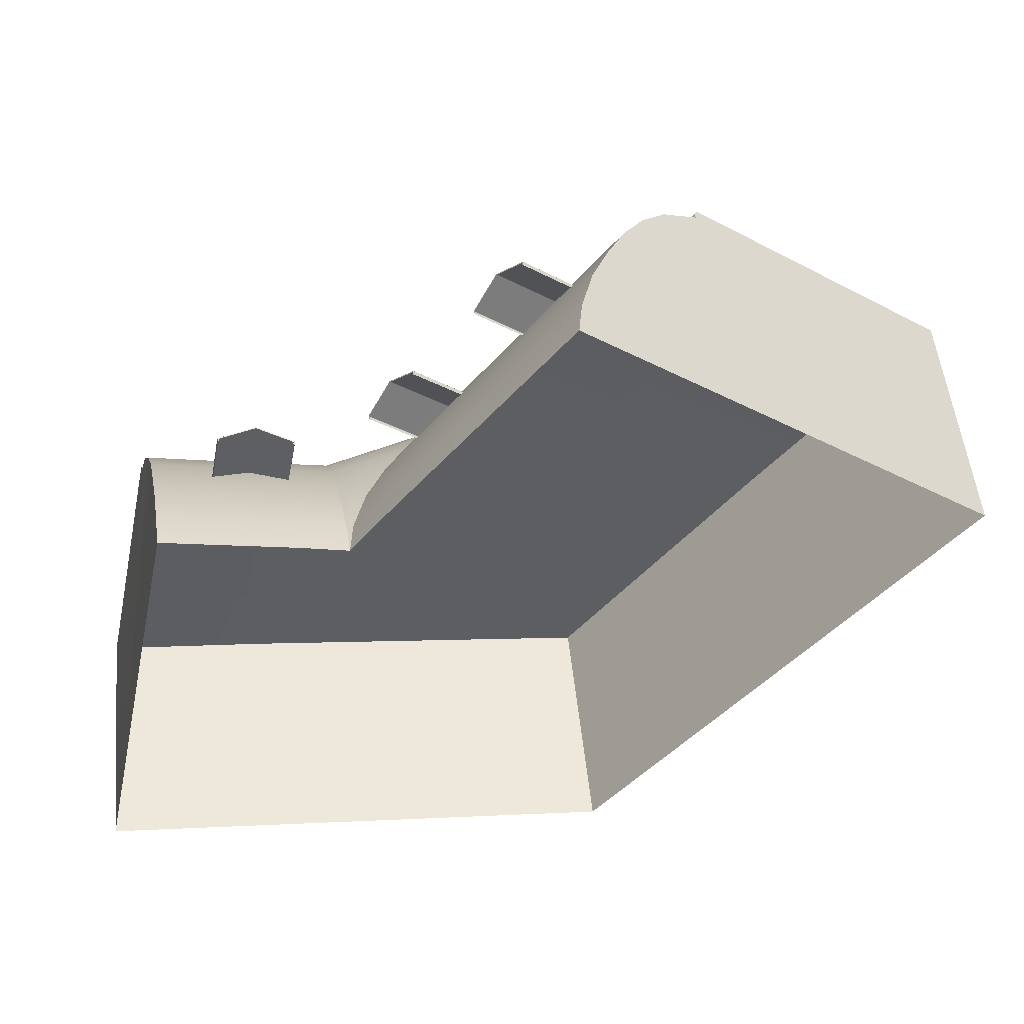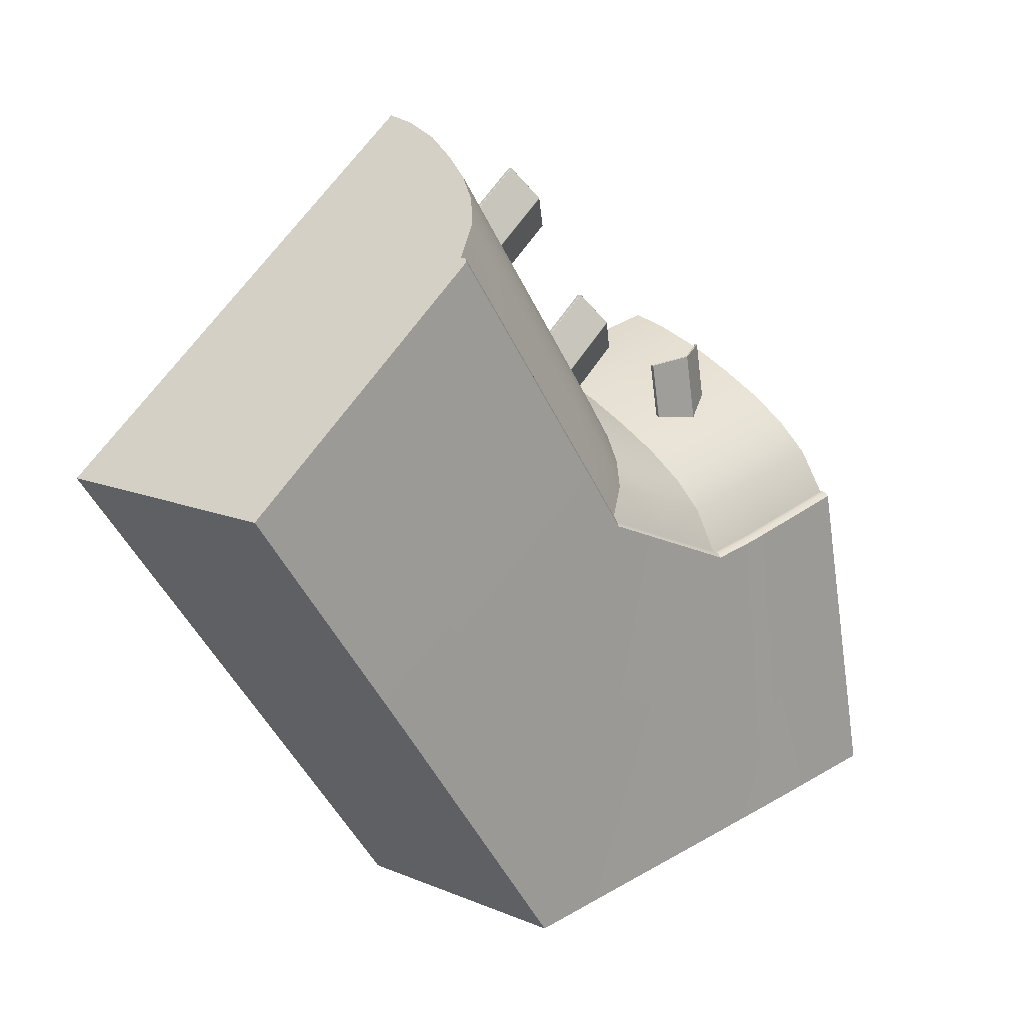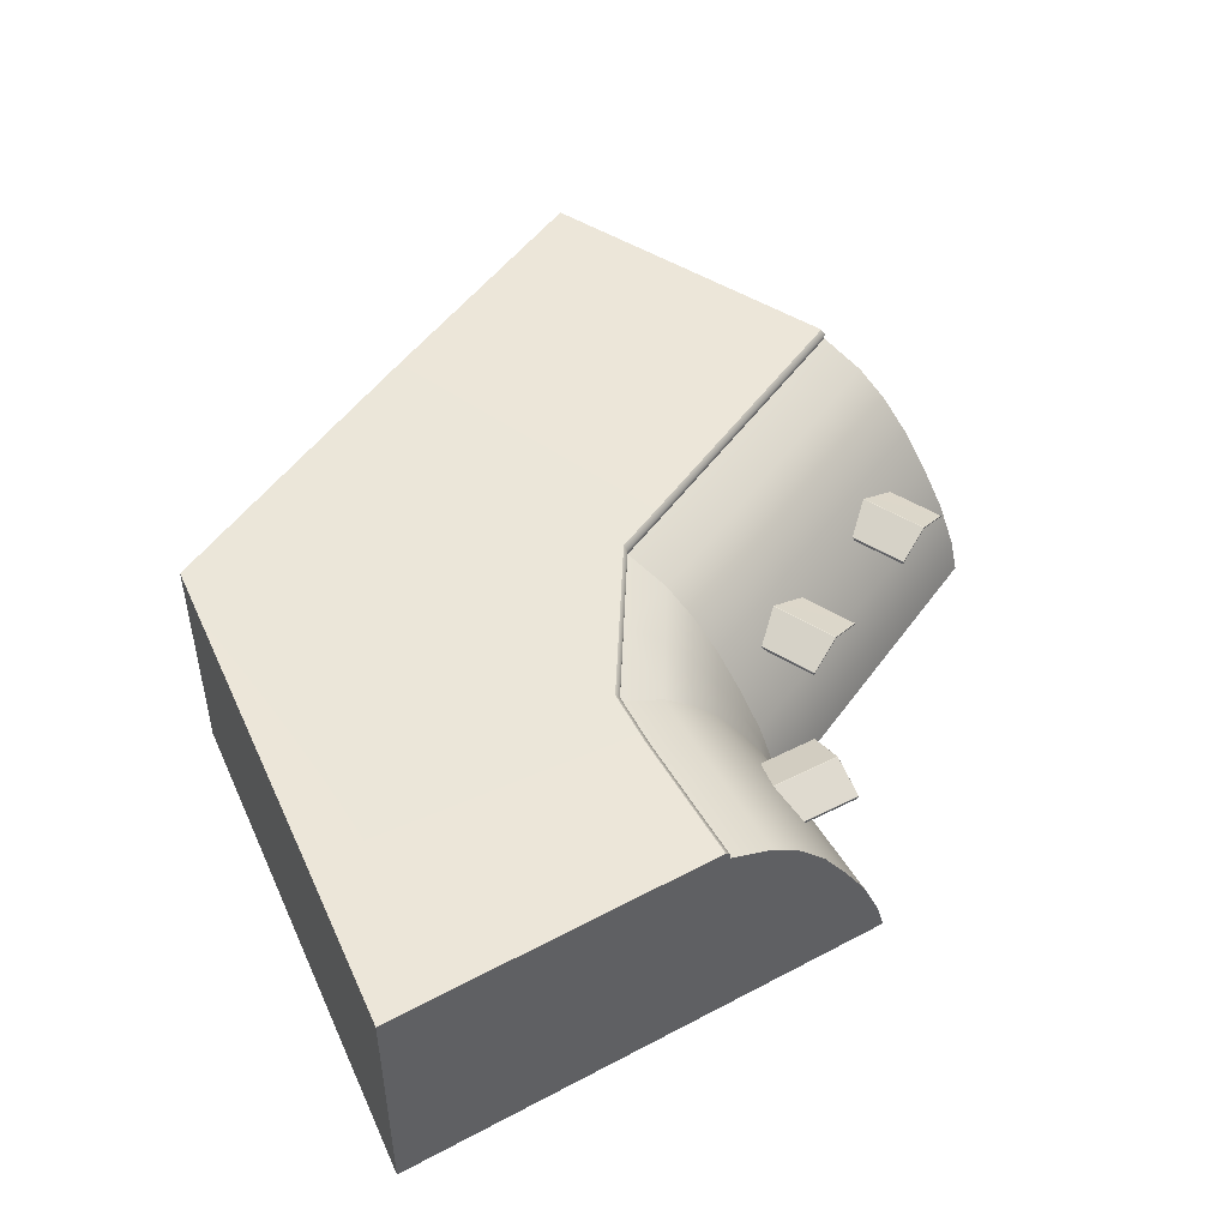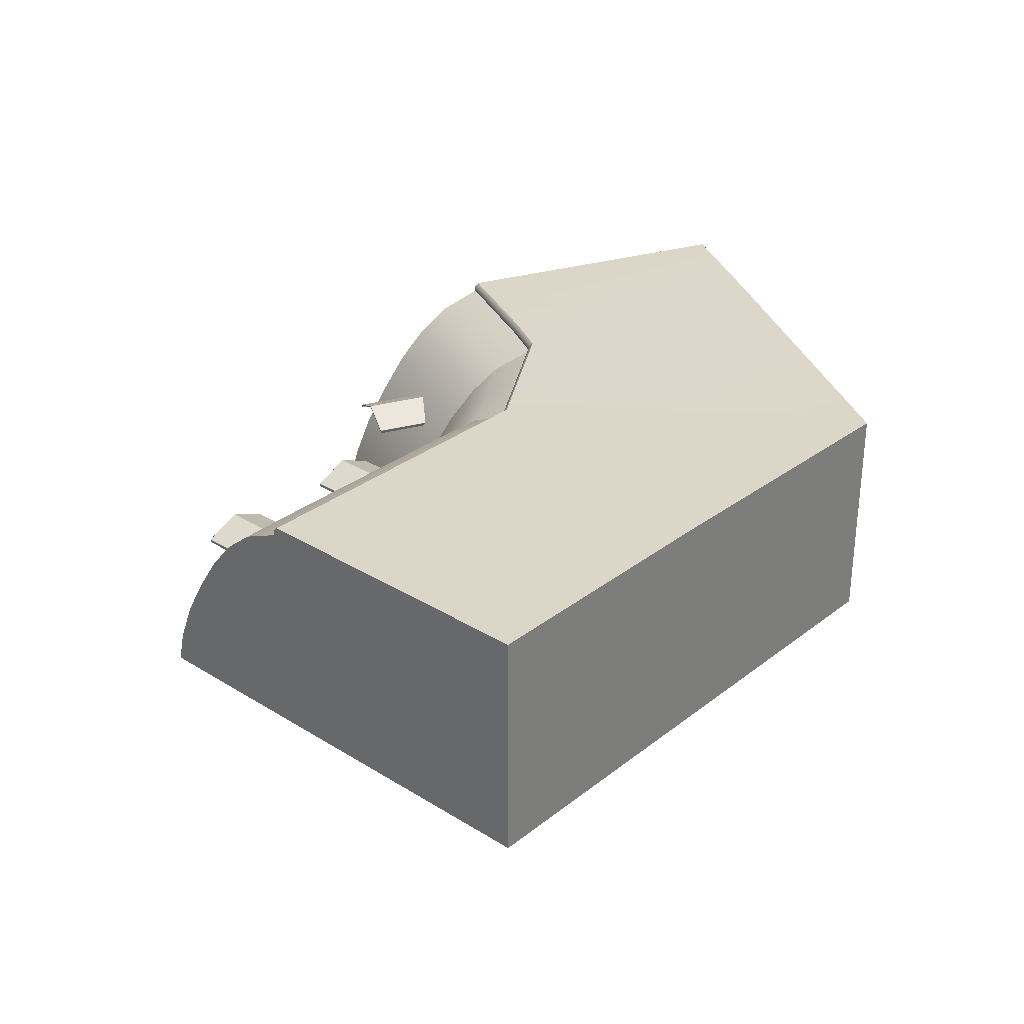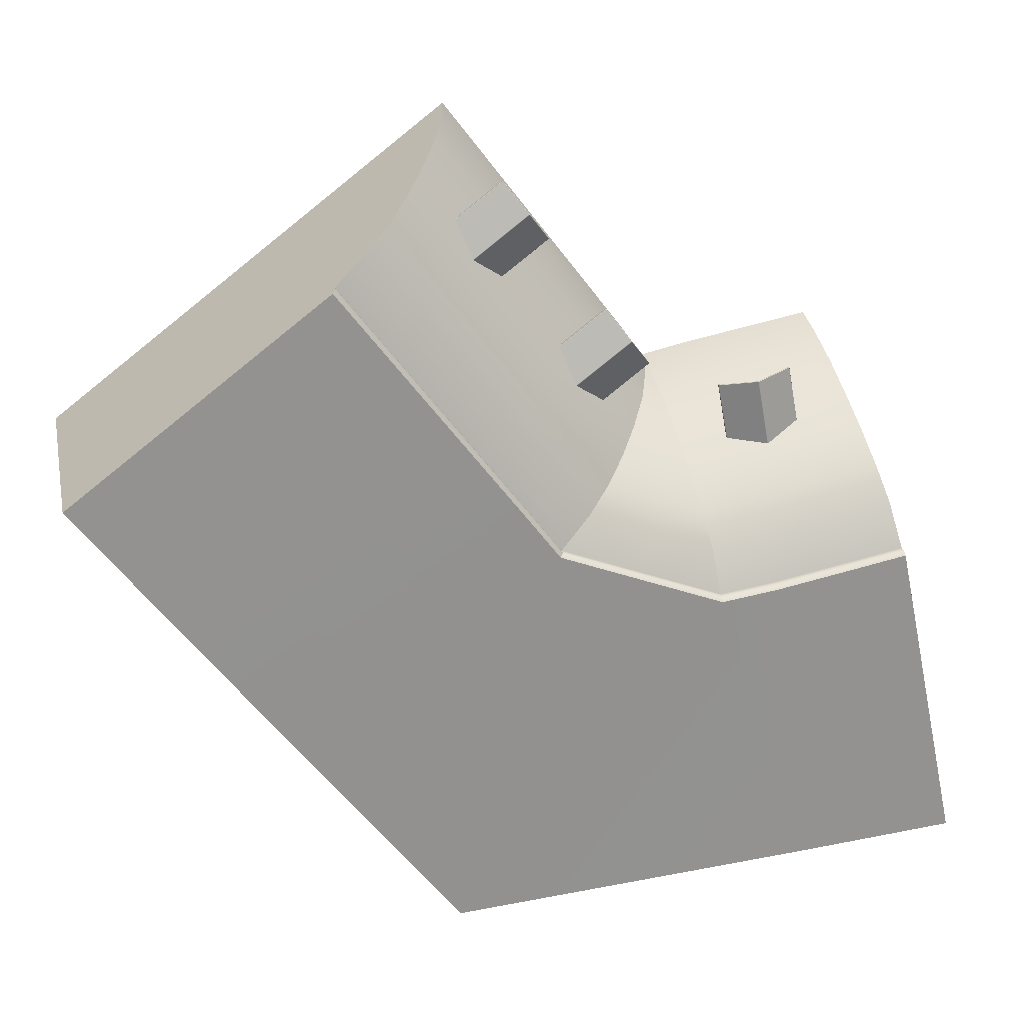
<metadata>
{"format":"obj","ext":"obj","renderer":"f3d","projection":"perspective","resolution":1024,"background":"white","views":[{"elev":51.4,"azim":-5.8,"up":"+Z"},{"elev":13.7,"azim":133.0,"up":"+Z"},{"elev":49.4,"azim":-108.6,"up":"+Y"},{"elev":30.4,"azim":79.0,"up":"+Y"},{"elev":23.5,"azim":168.3,"up":"+Z"}]}
</metadata>
<code>
o Bistro_Research_Exterior_Paris_Building_08_paris_buildi_a59abac
v 23.49 34.38 -78.63
v 25.8 34.38 -77.73
v 30.94 34.24 -87.91
v 28.11 34.38 -76.84
v 34 34.1 -68.88
v 41.22 34.38 -74.36
v 34 34.26 -68.88
v 34.09 34.37 -68.95
v 36.49 34.38 -80.6
v 30.94 27.54 -87.91
v 36.49 27.54 -80.6
v 20.76 34.38 -87.01
v 20.77 27.54 -87.01
v 30.24 31.67 -69.38
v 29.61 31.22 -70.2
v 28.42 31.67 -68
v 27.8 31.22 -68.82
v 27.35 31.67 -73.15
v 26.72 31.22 -73.97
v 25.53 31.67 -71.78
v 24.91 31.22 -72.6
v 21.41 31.67 -75.46
v 20.39 31.22 -75.27
v 21.83 31.67 -73.22
v 20.81 31.22 -73.03
v 30.19 28.47 -66
v 30.02 27.54 -65.87
v 30.06 27.54 -65.9
v 30.4 28.47 -66.16
v 30.22 27.53 -66.02
v 41.22 27.54 -74.36
v 30.81 29.61 -66.46
v 30.61 29.73 -66.31
v 31.34 30.89 -66.87
v 31.15 30.91 -66.73
v 31.89 31.8 -67.29
v 31.72 31.97 -67.16
v 32.49 32.67 -67.74
v 32.34 32.87 -67.63
v 33.14 33.32 -68.24
v 33.03 33.56 -68.15
v 34.04 33.83 -68.92
v 41.22 33.83 -74.36
v 16.29 34.1 -86.62
v 18.21 34.1 -77.58
v 18.21 34.26 -77.58
v 16.29 34.38 -86.62
v 18.19 34.37 -77.7
v 40.18 27.54 -75.72
v 40.18 34.38 -75.72
v 38.53 27.54 -77.91
v 38.53 34.38 -77.91
v 16.29 30.89 -86.62
v 16.29 27.54 -86.62
v 27.81 31.11 -68.81
v 27.82 31.14 -68.79
v 27.81 31.2 -68.79
v 27.79 31.21 -68.82
v 28.42 31.63 -67.99
v 28.42 31.66 -67.99
v 29.03 31.2 -67.18
v 29.05 31.21 -67.15
v 29.03 31.14 -67.2
v 29.05 31.11 -67.18
v 24.92 31.11 -72.58
v 24.93 31.14 -72.56
v 24.92 31.2 -72.57
v 24.9 31.21 -72.59
v 25.53 31.63 -71.76
v 25.53 31.66 -71.76
v 26.14 31.2 -70.95
v 26.16 31.21 -70.93
v 26.14 31.14 -70.97
v 26.16 31.11 -70.95
v 20.83 31.11 -73.03
v 20.85 31.14 -73.04
v 20.84 31.2 -73.02
v 20.81 31.21 -73.02
v 21.84 31.63 -73.21
v 21.84 31.66 -73.21
v 22.83 31.2 -73.4
v 22.86 31.22 -73.41
v 21.85 31.67 -73.22
v 22.86 31.21 -73.4
v 22.82 31.14 -73.4
v 22.87 31.21 -73.42
v 22.84 31.11 -73.41
v 22.85 31.11 -73.42
v 21.43 31.67 -75.46
v 22.44 31.22 -75.65
v 19.47 34.37 -77.94
v 20.7 34.37 -78.18
v 21.92 34.37 -78.41
v 28.99 34.37 -75.68
v 30.12 34.37 -74.18
v 31.01 34.37 -73.02
v 31.87 34.37 -71.88
v 32.61 34.37 -70.9
v 33.38 34.37 -69.88
v 19.16 27.53 -72.94
v 19.21 27.54 -72.7
v 19.16 28.47 -72.95
v 19.11 28.47 -73.21
v 19.06 29.73 -73.47
v 19.02 29.61 -73.71
v 18.94 30.91 -74.12
v 18.9 30.89 -74.35
v 18.81 31.97 -74.79
v 18.77 31.8 -75
v 18.65 32.87 -75.54
v 18.62 32.67 -75.73
v 18.45 33.57 -76.38
v 18.43 33.33 -76.52
v 18.2 33.83 -77.64
v 16.29 33.83 -86.62
v 28.44 31.67 -67.98
v 30.25 31.67 -69.36
v 29.06 31.22 -67.16
v 30.87 31.22 -68.54
v 25.55 31.67 -71.76
v 27.36 31.67 -73.13
v 26.17 31.22 -70.94
v 27.98 31.22 -72.31
v 22.44 31.11 -75.65
v 22.45 31.21 -75.65
v 29.06 31.11 -67.18
v 29.07 31.21 -67.16
v 30.87 31.11 -68.54
v 30.88 31.21 -68.53
v 26.17 31.11 -70.95
v 26.18 31.21 -70.93
v 27.98 31.11 -72.32
v 27.99 31.21 -72.3
v 23.47 34.1 -78.51
v 23.59 33.56 -77.32
v 25.75 34.1 -77.64
v 27.11 33.56 -76.01
v 28.03 34.1 -76.76
v 25.35 33.56 -76.67
v 23.69 32.87 -76.5
v 26.45 32.87 -75.49
v 25.07 32.87 -76
v 23.82 31.96 -75.74
v 25.8 31.97 -75
v 24.81 31.97 -75.37
v 23.89 30.91 -75.07
v 25.21 30.91 -74.56
v 24.55 30.91 -74.82
v 23.99 29.74 -74.41
v 24.67 29.73 -74.15
v 24.33 29.74 -74.28
v 24.09 28.47 -73.9
v 24.26 28.47 -73.83
v 24.18 28.47 -73.87
v 24.13 27.54 -73.68
v 23.47 34.26 -78.51
v 25.75 34.26 -77.64
v 28.03 34.26 -76.76
v 28.9 34.1 -75.6
v 28.9 34.26 -75.6
v 30.03 34.1 -74.11
v 30.03 34.26 -74.11
v 30.91 34.1 -72.94
v 30.91 34.26 -72.94
v 31.78 34.1 -71.81
v 31.78 34.26 -71.81
v 32.52 34.1 -70.83
v 32.52 34.26 -70.83
v 33.29 34.1 -69.81
v 33.29 34.26 -69.81
v 19.48 34.1 -77.83
v 19.48 34.26 -77.83
v 20.71 34.1 -78.06
v 20.71 34.26 -78.06
v 21.91 34.1 -78.29
v 21.91 34.26 -78.29
v 29.61 31.21 -70.21
v 29.62 31.11 -70.19
v 27.81 31.11 -68.82
v 27.79 31.21 -68.83
v 26.72 31.21 -73.98
v 26.73 31.11 -73.97
v 24.92 31.11 -72.6
v 24.9 31.21 -72.61
v 20.38 31.21 -75.26
v 20.4 31.11 -75.27
v 20.82 31.11 -73.04
v 20.8 31.21 -73.03
v 24.92 27.54 -72.58
v 25.1 28.47 -72.72
v 26.22 28.47 -71.22
v 26.05 27.54 -71.09
v 26.94 27.54 -69.93
v 25.51 29.73 -73.03
v 26.64 29.74 -71.53
v 27.11 28.47 -70.06
v 27.8 27.54 -68.79
v 27.53 29.73 -70.37
v 27.98 28.47 -68.92
v 28.54 27.54 -67.81
v 28.72 28.47 -67.95
v 29.31 27.54 -66.79
v 28.39 29.73 -69.23
v 29.49 28.47 -66.93
v 29.13 29.73 -68.26
v 29.9 29.73 -67.24
v 29.68 30.91 -68.67
v 30.45 30.91 -67.66
v 31.01 31.97 -68.09
v 30.24 31.97 -69.1
v 28.94 30.91 -69.65
v 29.5 31.97 -70.08
v 30.86 32.86 -69.58
v 31.63 32.86 -68.56
v 30.12 32.86 -70.55
v 32.31 33.56 -69.07
v 31.53 33.56 -70.09
v 30.79 33.56 -71.06
v 28.64 31.97 -71.22
v 29.26 32.86 -71.69
v 29.93 33.56 -72.2
v 28.07 30.91 -70.79
v 27.75 31.97 -72.38
v 27.19 30.91 -71.95
v 26.05 30.91 -73.45
v 26.62 31.97 -73.88
v 28.37 32.86 -72.86
v 27.24 32.86 -74.35
v 29.04 33.56 -73.37
v 27.91 33.56 -74.86
v 20.41 27.54 -72.93
v 20.36 28.47 -73.19
v 21.64 27.54 -73.16
v 20.26 29.73 -73.7
v 21.59 28.47 -73.41
v 22.79 28.47 -73.64
v 22.84 27.54 -73.39
v 22.7 29.73 -74.15
v 21.49 29.73 -73.93
v 20.14 30.91 -74.35
v 21.37 30.91 -74.58
v 20.02 31.97 -75.02
v 22.57 30.91 -74.81
v 19.87 32.87 -75.79
v 22.45 31.97 -75.48
v 21.24 31.97 -75.25
v 22.3 32.87 -76.25
v 21.1 32.87 -76.02
v 22.14 33.57 -77.07
v 20.94 33.57 -76.84
v 19.71 33.57 -76.62
f 1 2 3
f 2 4 3
f 5 6 7
f 6 8 7
f 3 9 10
f 9 11 10
f 12 3 13
f 3 10 13
f 14 15 16
f 15 17 16
f 18 19 20
f 19 21 20
f 22 23 24
f 23 25 24
f 26 27 28
f 29 26 28
f 30 29 28
f 29 30 31
f 32 29 31
f 29 32 26
f 32 33 26
f 34 32 31
f 32 34 33
f 34 35 33
f 36 34 31
f 34 36 35
f 36 37 35
f 38 36 31
f 36 38 37
f 38 39 37
f 40 38 31
f 38 40 39
f 40 41 39
f 42 40 31
f 40 42 41
f 43 42 31
f 42 5 41
f 42 43 5
f 43 6 5
f 44 45 46
f 44 46 47
f 46 48 47
f 6 31 49
f 50 6 49
f 50 49 51
f 52 50 51
f 52 51 11
f 9 52 11
f 47 12 53
f 12 13 53
f 13 54 53
f 55 56 57
f 58 55 57
f 58 57 59
f 60 58 59
f 60 59 61
f 62 60 61
f 62 61 63
f 64 62 63
f 65 66 67
f 68 65 67
f 68 67 69
f 70 68 69
f 70 69 71
f 72 70 71
f 72 71 73
f 74 72 73
f 75 76 77
f 78 75 77
f 78 77 79
f 80 78 79
f 80 79 81
f 82 83 80
f 84 80 81
f 84 82 80
f 84 81 85
f 82 84 86
f 87 84 85
f 88 86 84
f 87 88 84
f 22 24 83
f 89 22 83
f 89 83 82
f 90 89 82
f 48 91 47
f 91 12 47
f 91 92 12
f 92 93 12
f 93 1 12
f 1 3 12
f 4 94 3
f 94 9 3
f 94 95 9
f 95 96 9
f 96 52 9
f 96 97 52
f 97 98 52
f 98 50 52
f 98 99 50
f 99 8 50
f 8 6 50
f 100 101 102
f 103 100 102
f 100 103 54
f 103 102 104
f 105 103 104
f 103 105 54
f 105 104 106
f 107 105 106
f 105 107 54
f 107 106 108
f 109 107 108
f 107 109 54
f 109 108 110
f 111 109 110
f 109 111 54
f 111 110 112
f 113 111 112
f 111 113 54
f 113 112 45
f 114 113 45
f 113 114 54
f 114 53 54
f 115 53 114
f 115 114 44
f 114 45 44
f 24 80 83
f 80 24 78
f 24 25 78
f 16 17 58
f 60 16 58
f 16 60 116
f 14 16 116
f 117 14 116
f 118 116 60
f 117 116 118
f 62 118 60
f 119 117 118
f 20 21 68
f 70 20 68
f 20 70 120
f 18 20 120
f 121 18 120
f 122 120 70
f 121 120 122
f 72 122 70
f 123 121 122
f 86 88 124
f 125 86 124
f 86 125 90
f 82 86 90
f 64 126 62
f 126 127 62
f 127 126 128
f 118 62 127
f 129 127 128
f 118 127 119
f 127 129 119
f 74 130 72
f 130 131 72
f 131 130 132
f 122 72 131
f 133 131 132
f 122 131 123
f 131 133 123
f 134 135 136
f 137 138 136
f 135 139 136
f 139 137 136
f 135 140 139
f 141 137 139
f 140 142 139
f 142 141 139
f 140 143 142
f 144 141 142
f 143 145 142
f 145 144 142
f 143 146 145
f 147 144 145
f 146 148 145
f 148 147 145
f 146 149 148
f 150 147 148
f 149 151 148
f 151 150 148
f 149 152 151
f 153 150 151
f 152 154 151
f 154 153 151
f 155 154 152
f 155 153 154
f 134 136 156
f 136 157 156
f 136 138 157
f 138 158 157
f 156 157 2
f 157 158 2
f 1 156 2
f 158 4 2
f 138 159 158
f 4 158 94
f 159 160 158
f 158 160 94
f 159 161 160
f 94 160 95
f 161 162 160
f 160 162 95
f 161 163 162
f 95 162 96
f 163 164 162
f 162 164 96
f 163 165 164
f 96 164 97
f 165 166 164
f 164 166 97
f 165 167 166
f 97 166 98
f 167 168 166
f 166 168 98
f 167 169 168
f 98 168 99
f 169 170 168
f 168 170 99
f 169 5 170
f 99 170 8
f 5 7 170
f 170 7 8
f 45 171 46
f 48 46 91
f 171 172 46
f 46 172 91
f 171 173 172
f 91 172 92
f 173 174 172
f 172 174 92
f 173 175 174
f 92 174 93
f 175 176 174
f 174 176 93
f 175 134 176
f 93 176 1
f 134 156 176
f 176 156 1
f 177 178 179
f 15 177 17
f 180 177 179
f 177 180 17
f 180 179 55
f 17 180 58
f 58 180 55
f 181 182 183
f 19 181 21
f 184 181 183
f 181 184 21
f 184 183 65
f 21 184 68
f 68 184 65
f 185 186 187
f 23 185 25
f 188 185 187
f 185 188 25
f 188 187 75
f 25 188 78
f 78 188 75
f 153 155 189
f 190 153 189
f 190 189 191
f 189 192 191
f 192 193 191
f 153 190 194
f 150 153 194
f 147 150 194
f 190 191 195
f 194 190 195
f 193 196 191
f 193 197 196
f 196 198 191
f 198 195 191
f 197 199 196
f 196 199 198
f 197 200 199
f 200 201 199
f 200 202 201
f 199 203 198
f 199 201 203
f 202 204 201
f 202 27 204
f 27 26 204
f 201 204 205
f 201 205 203
f 204 26 206
f 204 206 205
f 26 33 206
f 33 35 206
f 205 207 203
f 207 205 206
f 35 208 206
f 208 207 206
f 208 35 209
f 35 37 209
f 37 39 209
f 207 208 210
f 208 209 210
f 207 211 203
f 203 211 198
f 207 210 212
f 211 207 212
f 213 210 209
f 210 213 212
f 39 214 209
f 214 213 209
f 39 41 214
f 213 215 212
f 41 216 214
f 41 5 216
f 5 169 216
f 169 167 216
f 217 213 214
f 216 217 214
f 167 217 216
f 213 217 215
f 217 167 218
f 217 218 215
f 167 165 218
f 212 215 219
f 211 212 219
f 215 218 220
f 215 220 219
f 218 165 221
f 218 221 220
f 165 163 221
f 222 211 219
f 211 222 198
f 198 222 195
f 222 219 223
f 219 220 223
f 222 224 195
f 224 222 223
f 194 195 224
f 225 194 224
f 225 224 223
f 225 147 194
f 147 225 226
f 226 225 223
f 144 147 226
f 220 227 223
f 226 223 227
f 220 221 227
f 144 226 228
f 228 226 227
f 141 144 228
f 221 229 227
f 228 227 229
f 221 163 229
f 163 161 229
f 161 159 229
f 141 228 230
f 230 228 229
f 159 230 229
f 137 141 230
f 159 138 230
f 138 137 230
f 101 231 232
f 102 101 232
f 231 233 232
f 102 232 234
f 104 102 234
f 106 104 234
f 233 235 232
f 232 235 234
f 235 233 236
f 233 237 236
f 237 155 236
f 155 152 236
f 152 149 236
f 149 238 236
f 235 236 238
f 149 146 238
f 235 239 234
f 239 235 238
f 240 234 239
f 240 106 234
f 241 239 238
f 241 240 239
f 106 240 242
f 240 241 242
f 108 106 242
f 243 241 238
f 146 243 238
f 108 242 244
f 110 108 244
f 243 146 245
f 241 243 245
f 146 143 245
f 143 140 245
f 241 246 242
f 246 241 245
f 242 246 244
f 140 247 245
f 246 245 247
f 140 135 247
f 246 248 244
f 248 246 247
f 135 249 247
f 248 247 249
f 135 134 249
f 134 175 249
f 175 173 249
f 173 250 249
f 250 248 249
f 173 171 250
f 248 250 251
f 171 251 250
f 244 248 251
f 110 244 251
f 171 45 251
f 112 110 251
f 45 112 251

</code>
